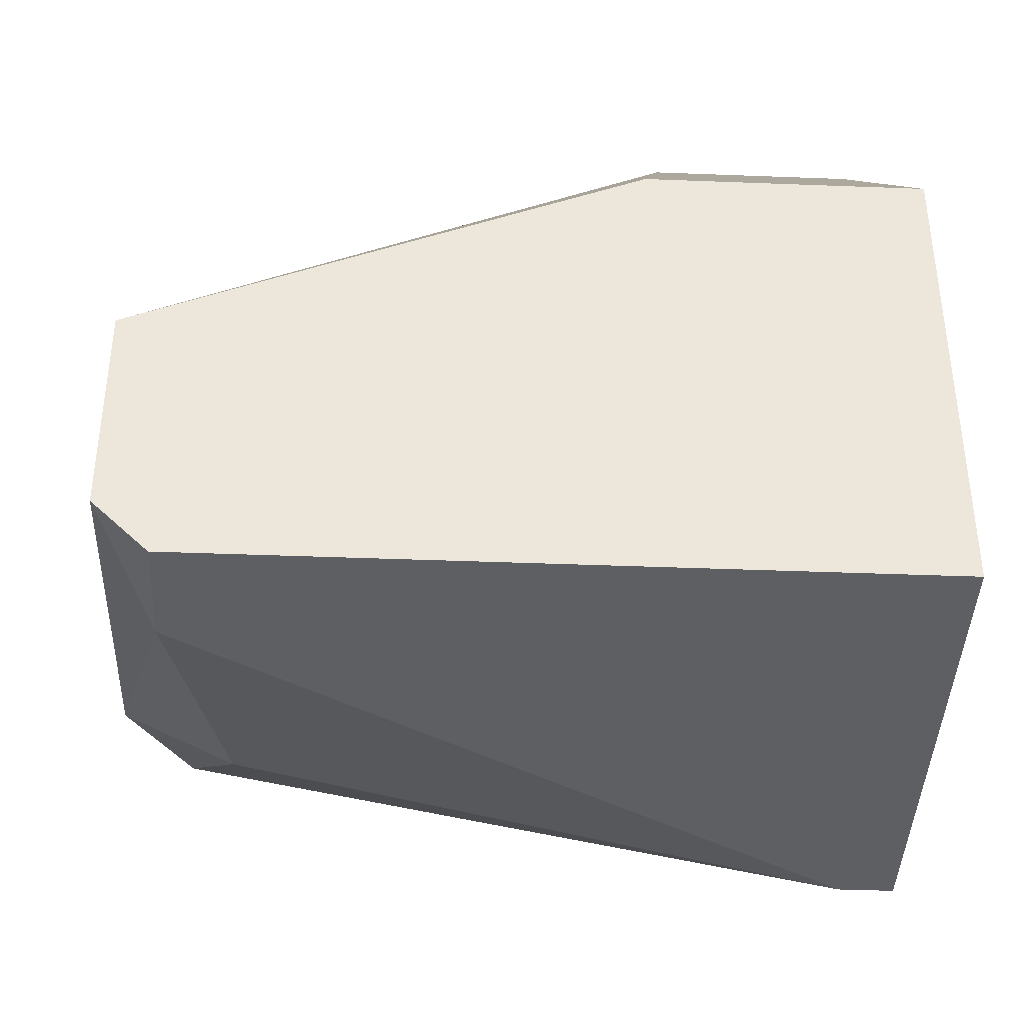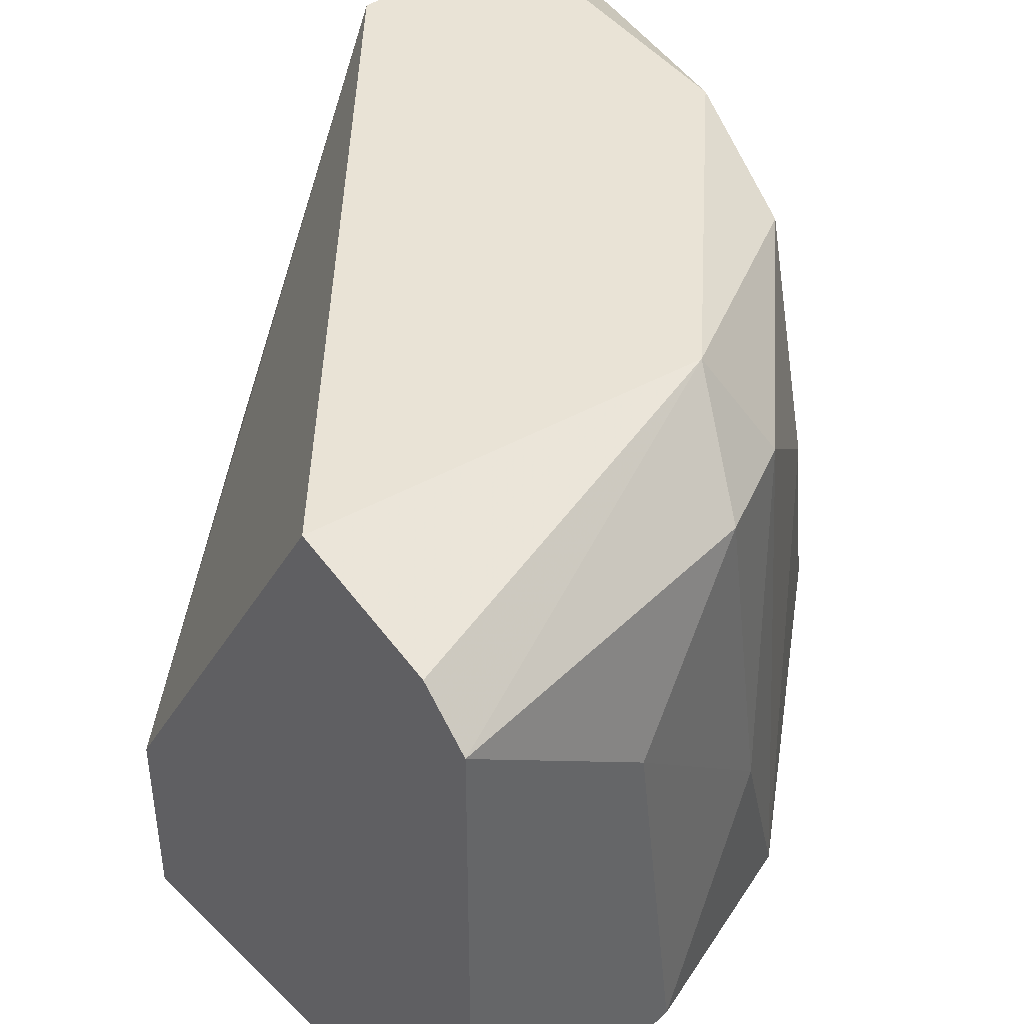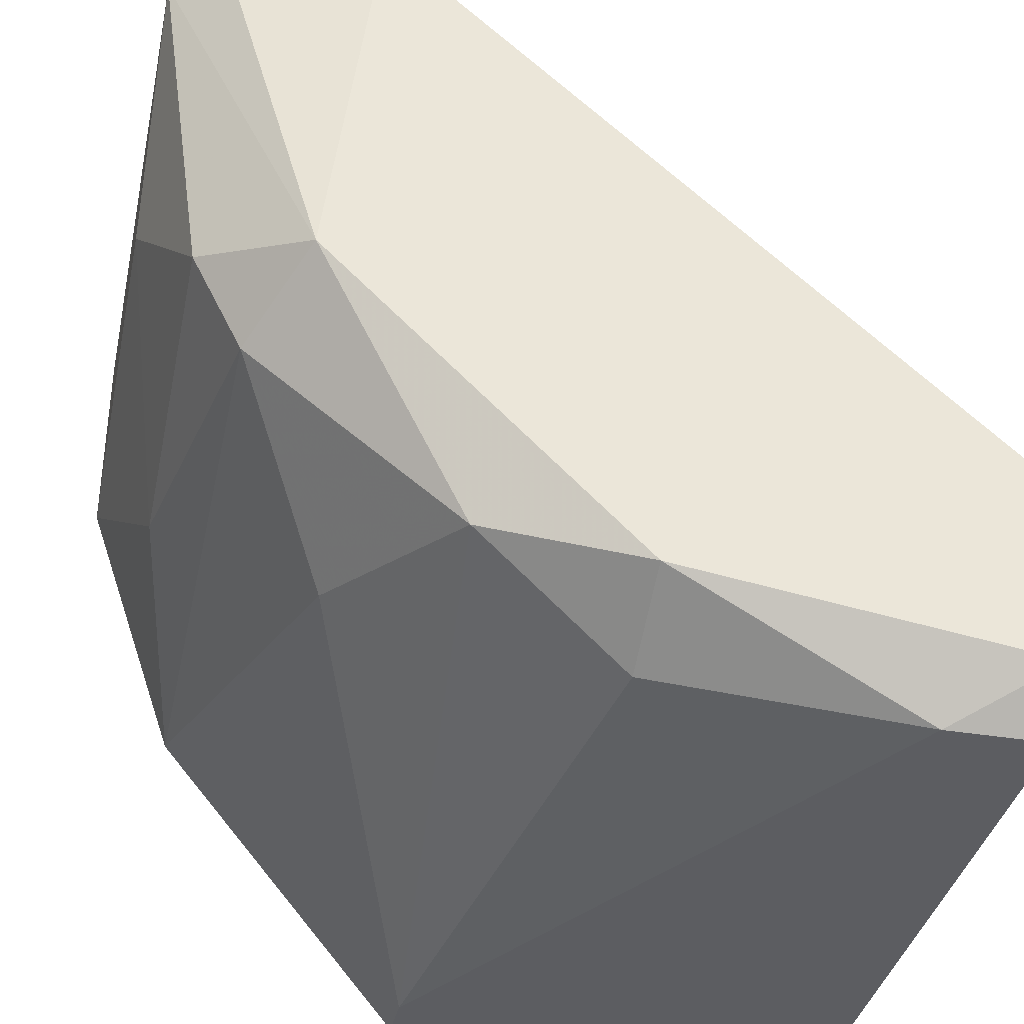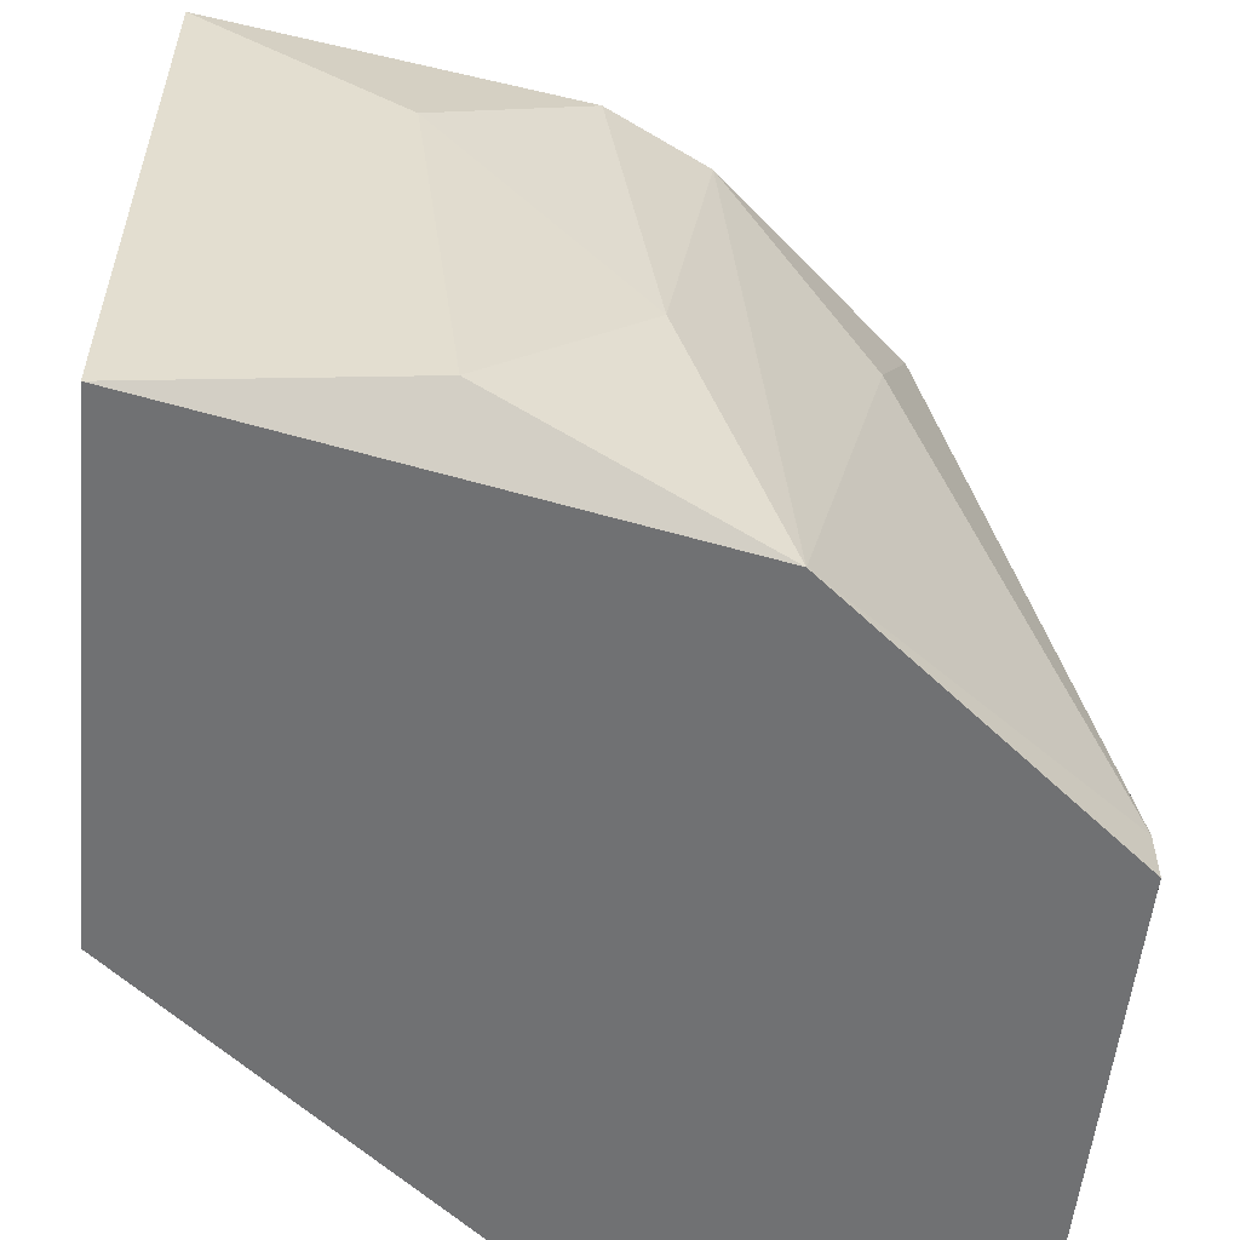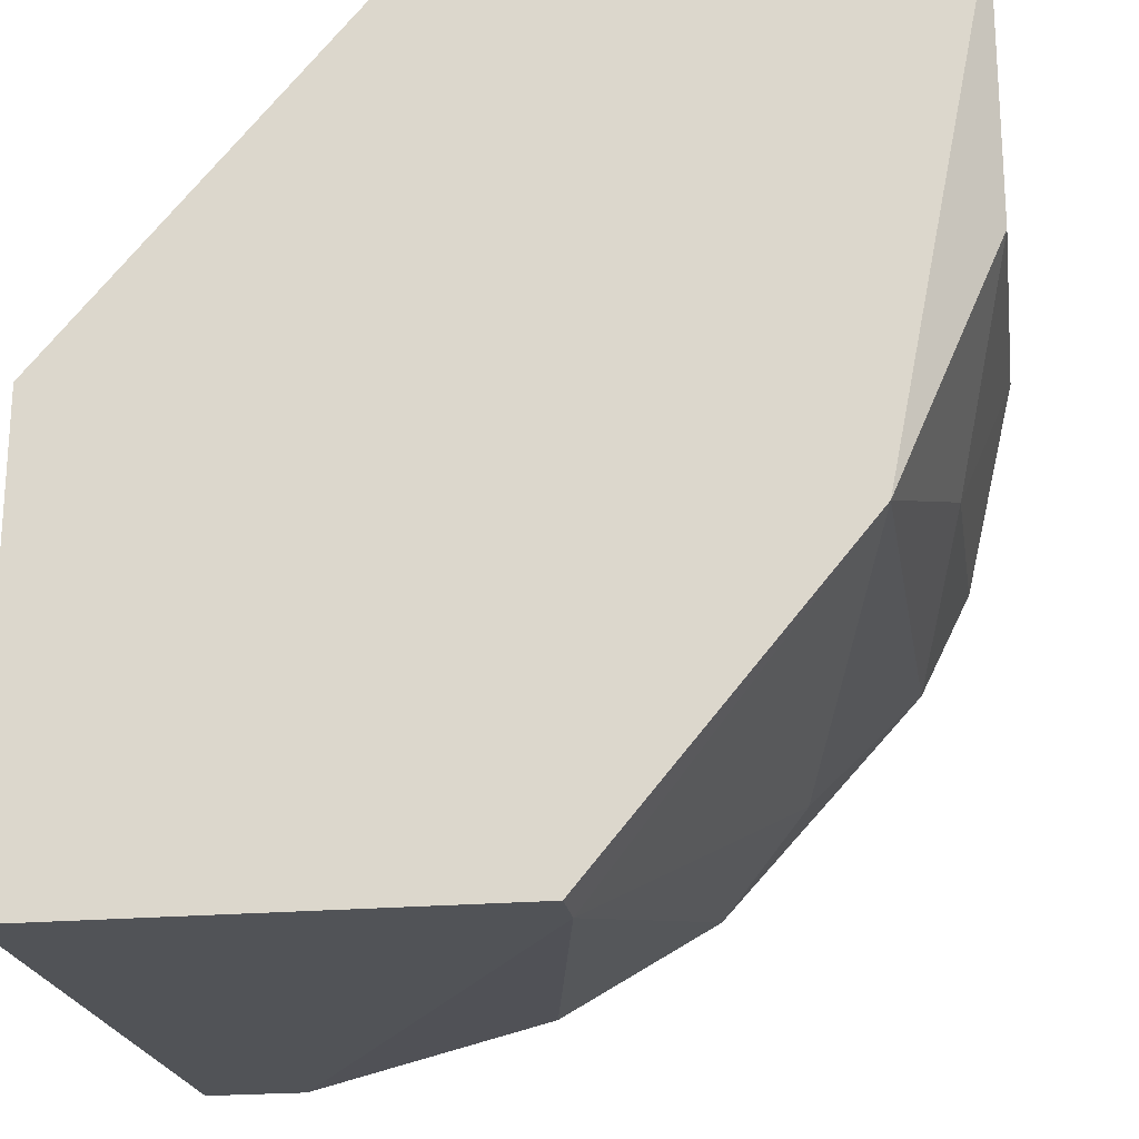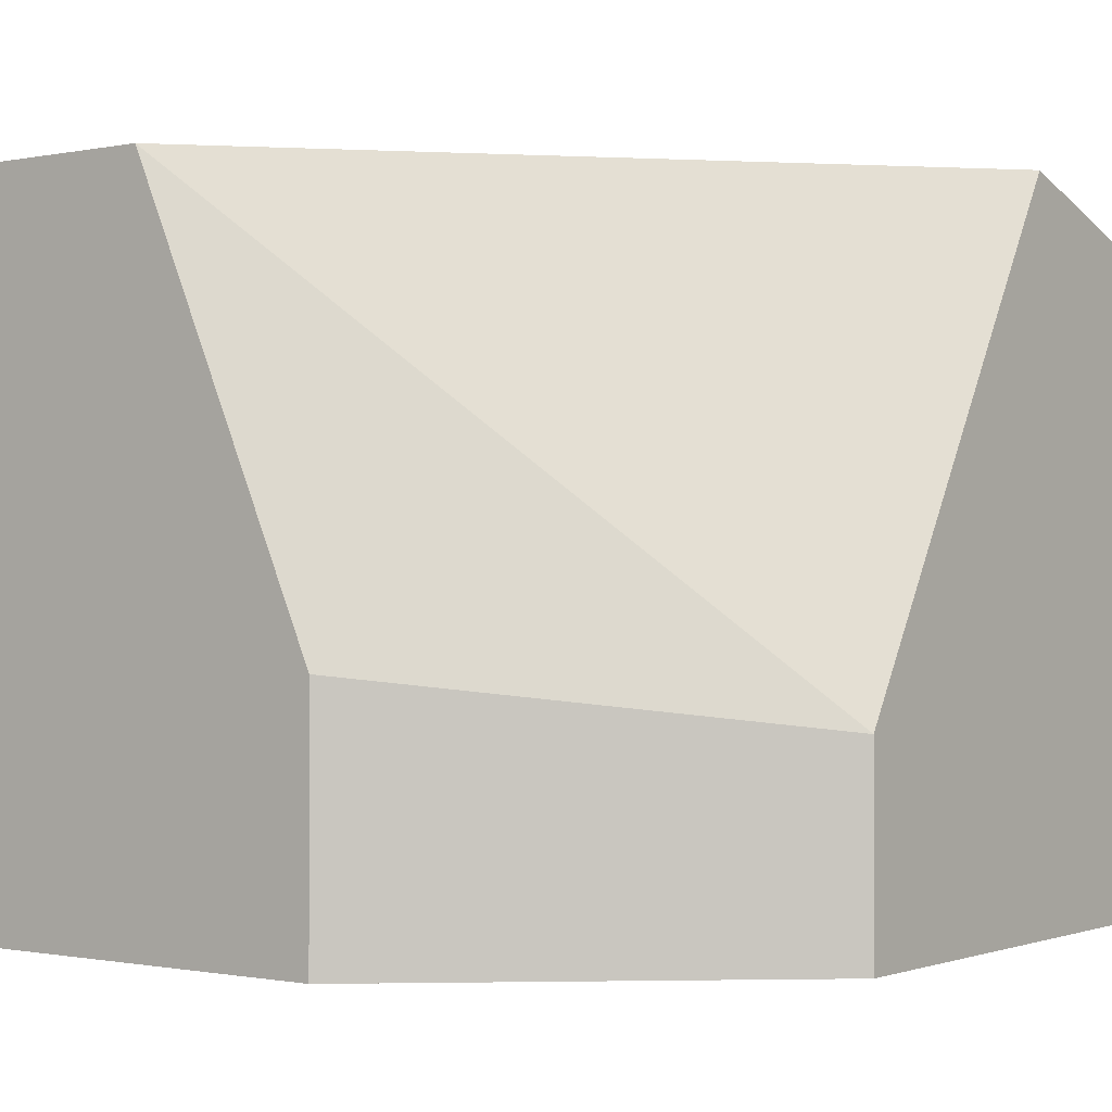
<metadata>
{"format":"obj","ext":"obj","renderer":"f3d","projection":"perspective","resolution":1024,"background":"white","views":[{"elev":-41.0,"azim":-92.7,"up":"+Z"},{"elev":42.2,"azim":48.7,"up":"+Y"},{"elev":-37.0,"azim":167.9,"up":"+Z"},{"elev":-55.1,"azim":84.3,"up":"+Y"},{"elev":-21.7,"azim":8.9,"up":"+Z"},{"elev":-0.7,"azim":-53.2,"up":"+Y"}]}
</metadata>
<code>
v 0.02317 0.02124 -0.08923
v 0.02317 0.03798 -0.08784
v 0.02038 0.03379 -0.09202
v 0.02038 0.04077 -0.07528
v 0.01759 0.03938 -0.09342
v 0.02456 0.02822 -0.08644
v 0.02456 0.03938 -0.07528
v 0.02456 0.03798 -0.08505
v 0.006427 0.03938 -0.0976
v 0.01201 0.02124 -0.07528
v 0.01201 0.02682 -0.07528
v 0.003637 0.02822 -0.08505
v 0.003637 0.03938 -0.0976
v 0.003637 0.02124 -0.0976
v 0.003637 0.02124 -0.08505
v 0.003637 0.04077 -0.09062
v 0.003637 0.04077 -0.09621
v 0.01619 0.02124 -0.0976
v 0.01619 0.02264 -0.0976
v 0.02596 0.03379 -0.08086
v 0.02596 0.02124 -0.07528
v 0.02596 0.03798 -0.07528
v 0.02596 0.02264 -0.08226
v 0.02177 0.04077 -0.08644
v 0.0134 0.03798 -0.09621
v 0.0134 0.04077 -0.09481
f 22 24 7
f 14 15 17
f 15 14 18
f 15 18 21
f 21 4 11
f 17 15 16
f 4 17 16
f 11 4 16
f 21 18 1
f 21 20 22
f 4 21 22
f 15 21 10
f 11 15 10
f 21 11 10
f 18 14 9
f 17 4 24
f 2 5 24
f 15 11 12
f 16 15 12
f 11 16 12
f 20 21 23
f 21 1 23
f 25 9 26
f 9 17 26
f 17 24 26
f 24 5 26
f 5 25 26
f 22 20 8
f 2 24 8
f 24 22 8
f 5 2 3
f 2 1 3
f 14 17 13
f 9 14 13
f 17 9 13
f 1 2 6
f 20 23 6
f 23 1 6
f 2 8 6
f 8 20 6
f 1 18 19
f 18 9 19
f 25 5 19
f 9 25 19
f 5 3 19
f 3 1 19
f 4 22 7
f 24 4 7

</code>
